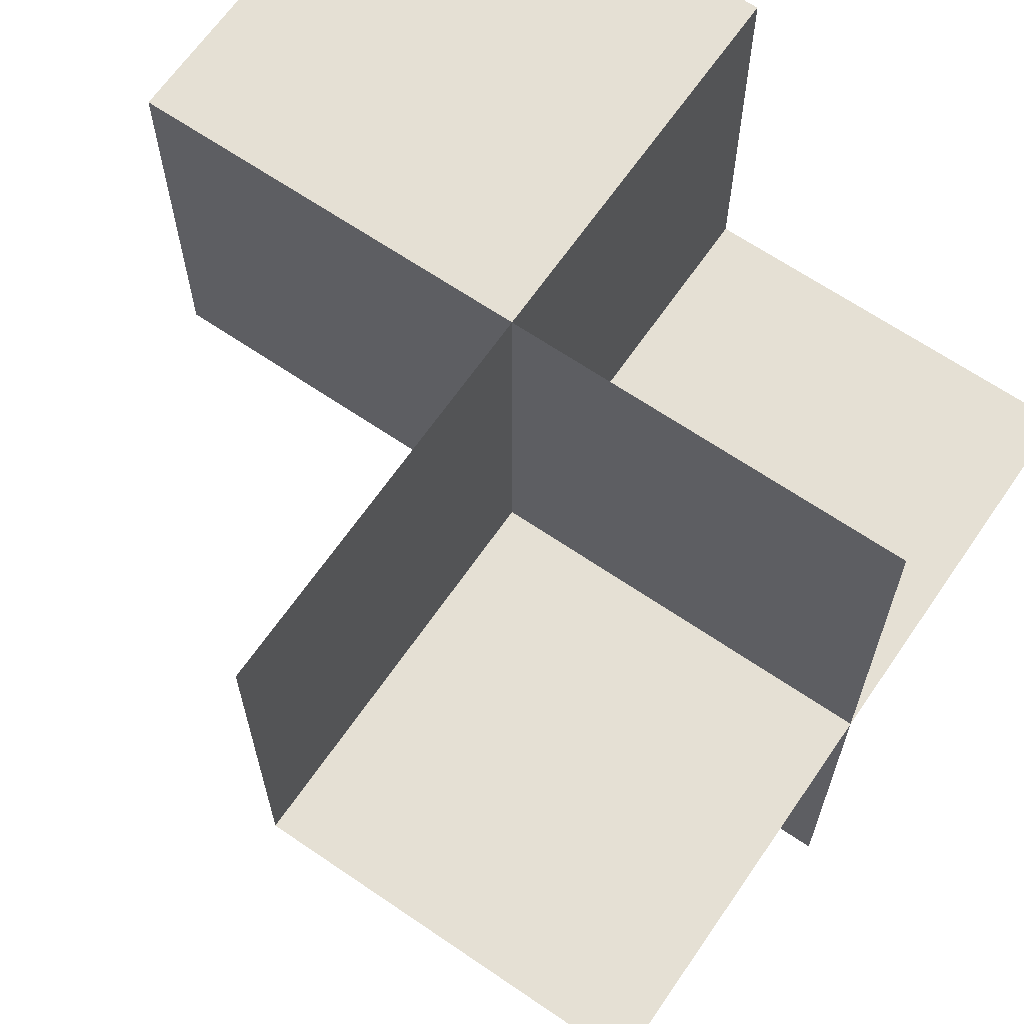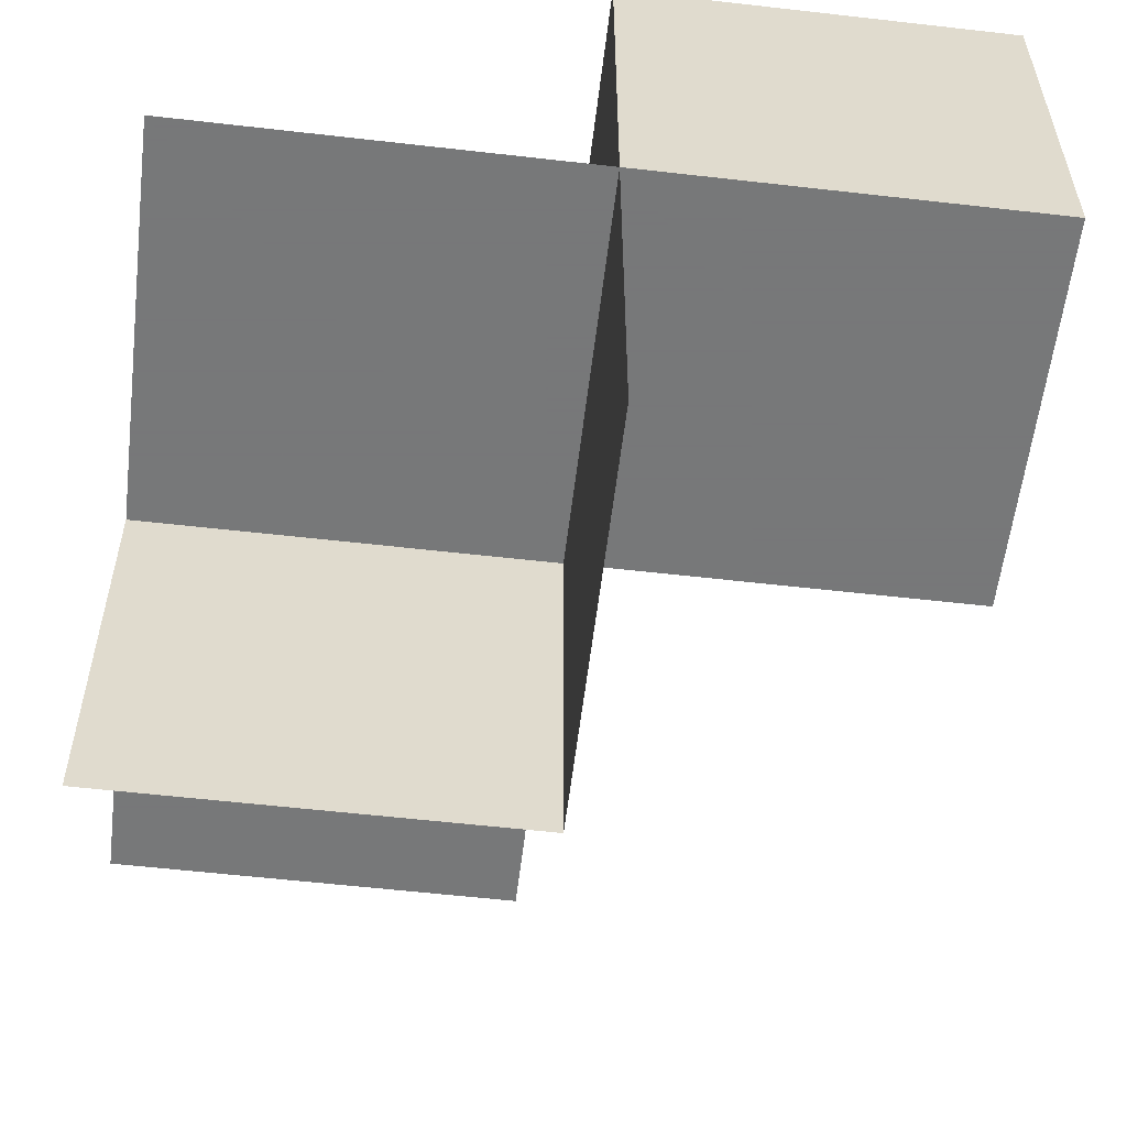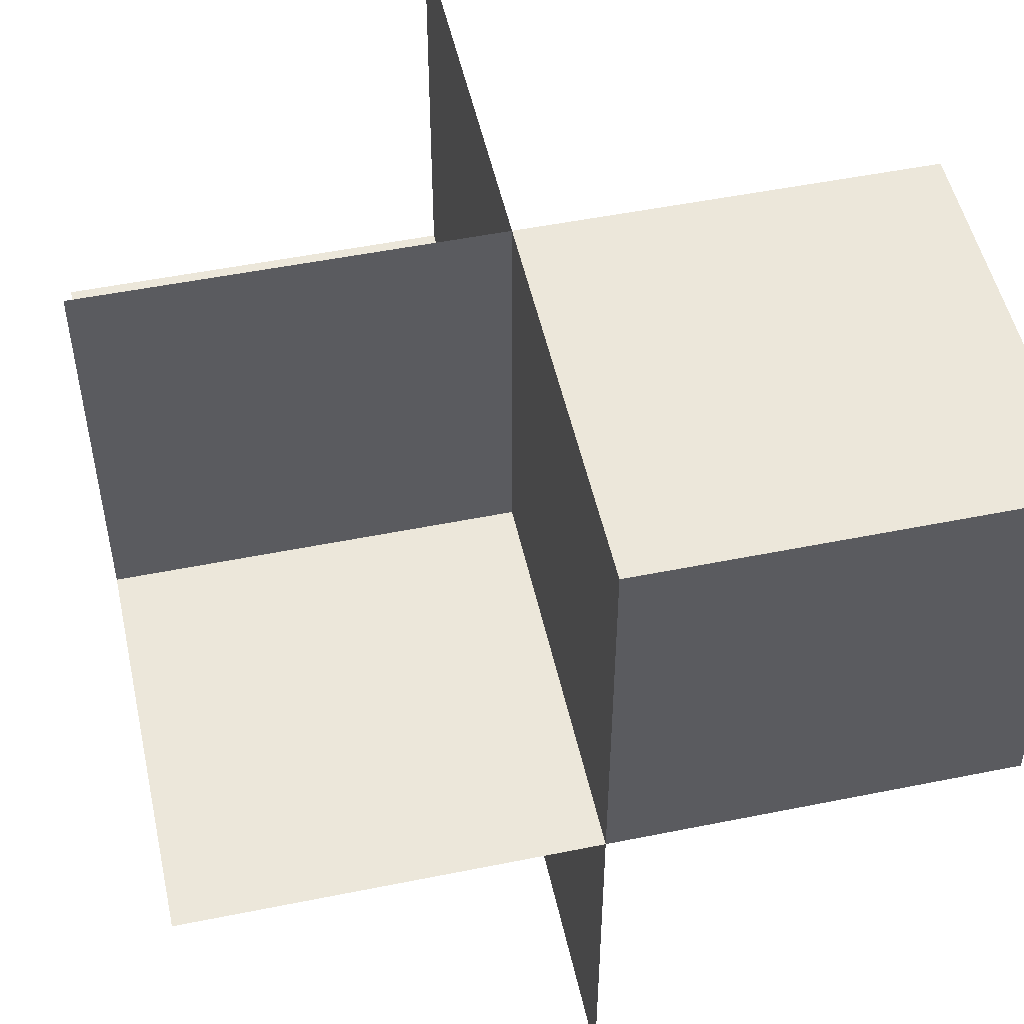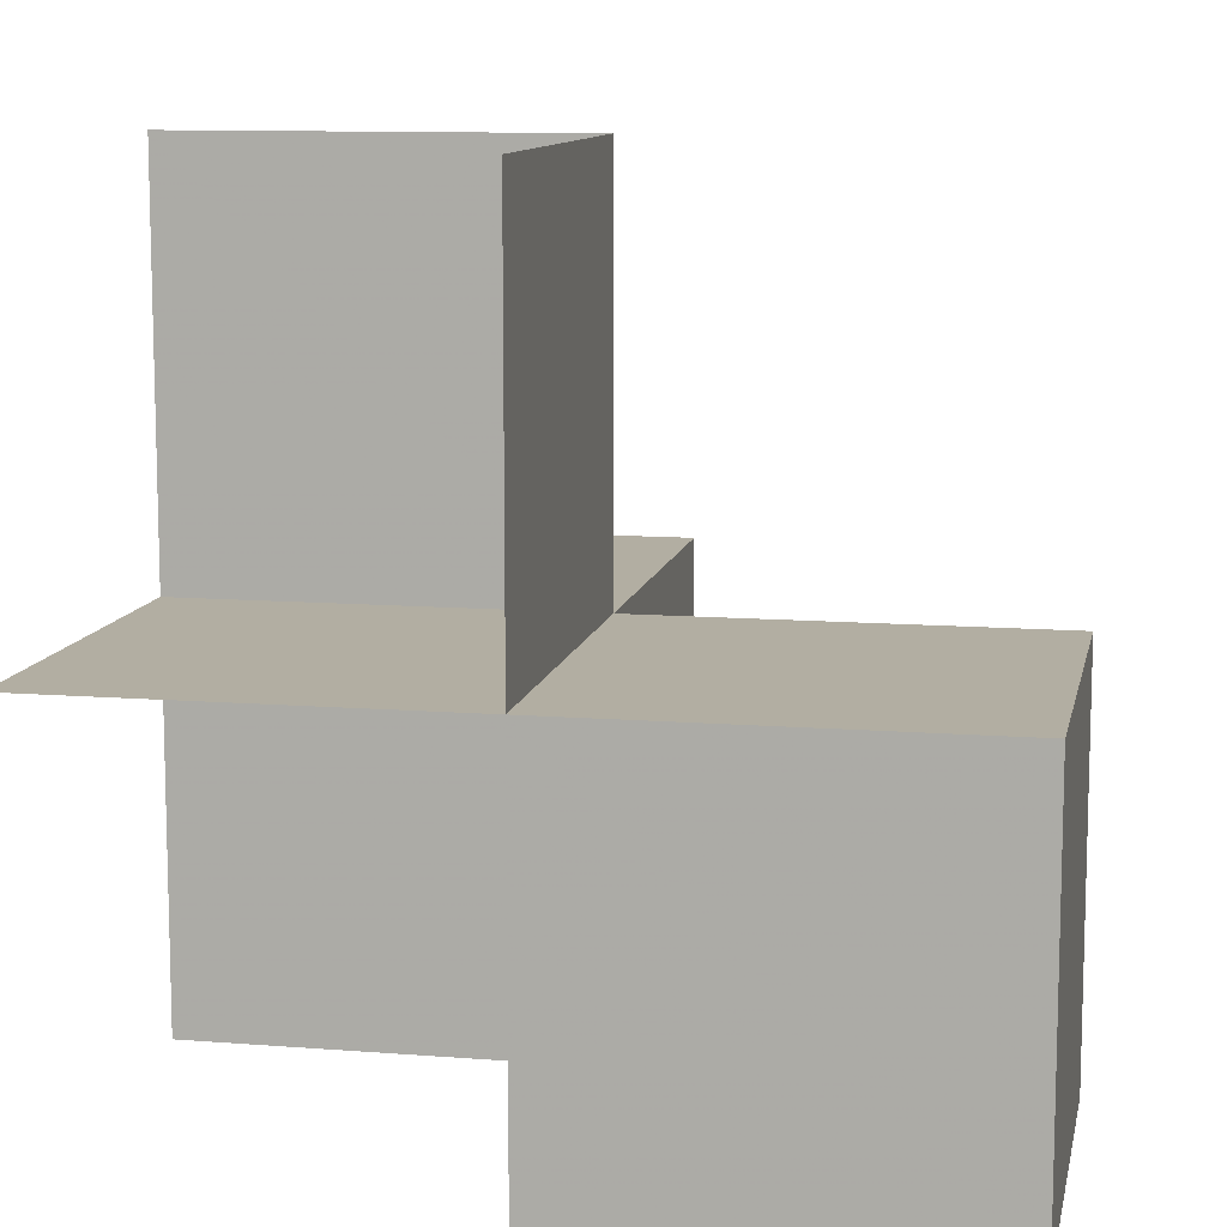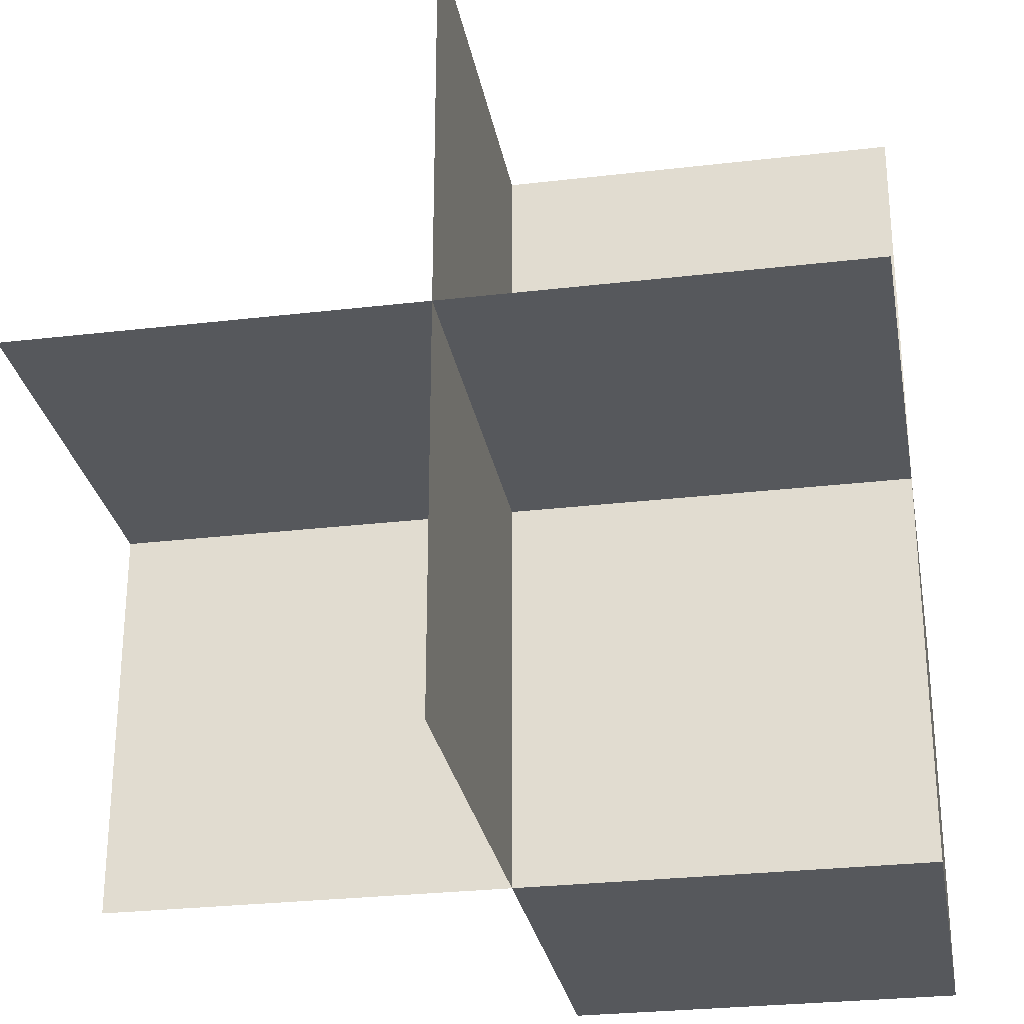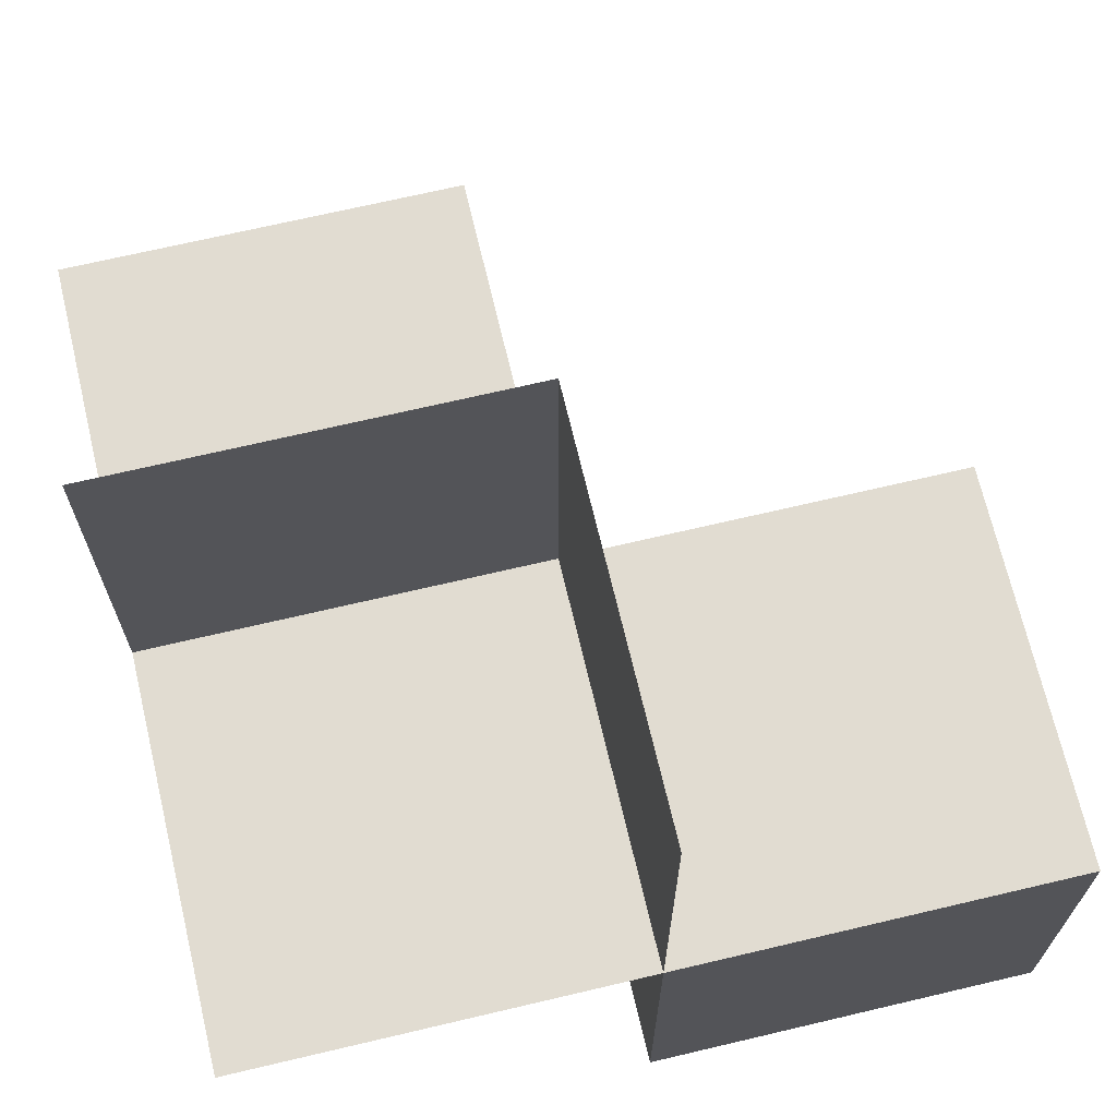
<metadata>
{"format":"obj","ext":"obj","renderer":"f3d","projection":"perspective","resolution":1024,"background":"white","views":[{"elev":65.6,"azim":34.5,"up":"+Y"},{"elev":-57.3,"azim":173.2,"up":"+Y"},{"elev":51.2,"azim":167.6,"up":"+Y"},{"elev":10.7,"azim":-168.8,"up":"+Z"},{"elev":-28.1,"azim":100.1,"up":"+Z"},{"elev":69.0,"azim":166.7,"up":"+Z"}]}
</metadata>
<code>
v 0 0 0
v 0 0 -0.5
v 0 0 0.5
v 0 -0.5 0
v 0 -0.5 -0.5
v 0 0.5 0
v 0 0.5 -0.5
v 0 0.5 0.5
v -0.5 0 0
v -0.5 0 -0.5
v -0.5 0.5 0
v -0.5 0.5 -0.5
v 0.5 0 0
v 0.5 0 -0.5
v 0.5 0 0.5
v 0.5 -0.5 0
v 0.5 0.5 0
f 2 5 4
f 4 1 2
f 12 7 6
f 6 11 12
f 7 2 1
f 1 6 7
f 2 10 9
f 9 1 2
f 10 12 11
f 11 9 10
f 7 12 10
f 10 2 7
f 6 9 11
f 9 6 1
f 6 8 3
f 3 1 6
f 16 13 1
f 1 3 15
f 1 4 16
f 15 13 1
f 17 13 1
f 1 2 14
f 1 6 17
f 14 13 1

</code>
